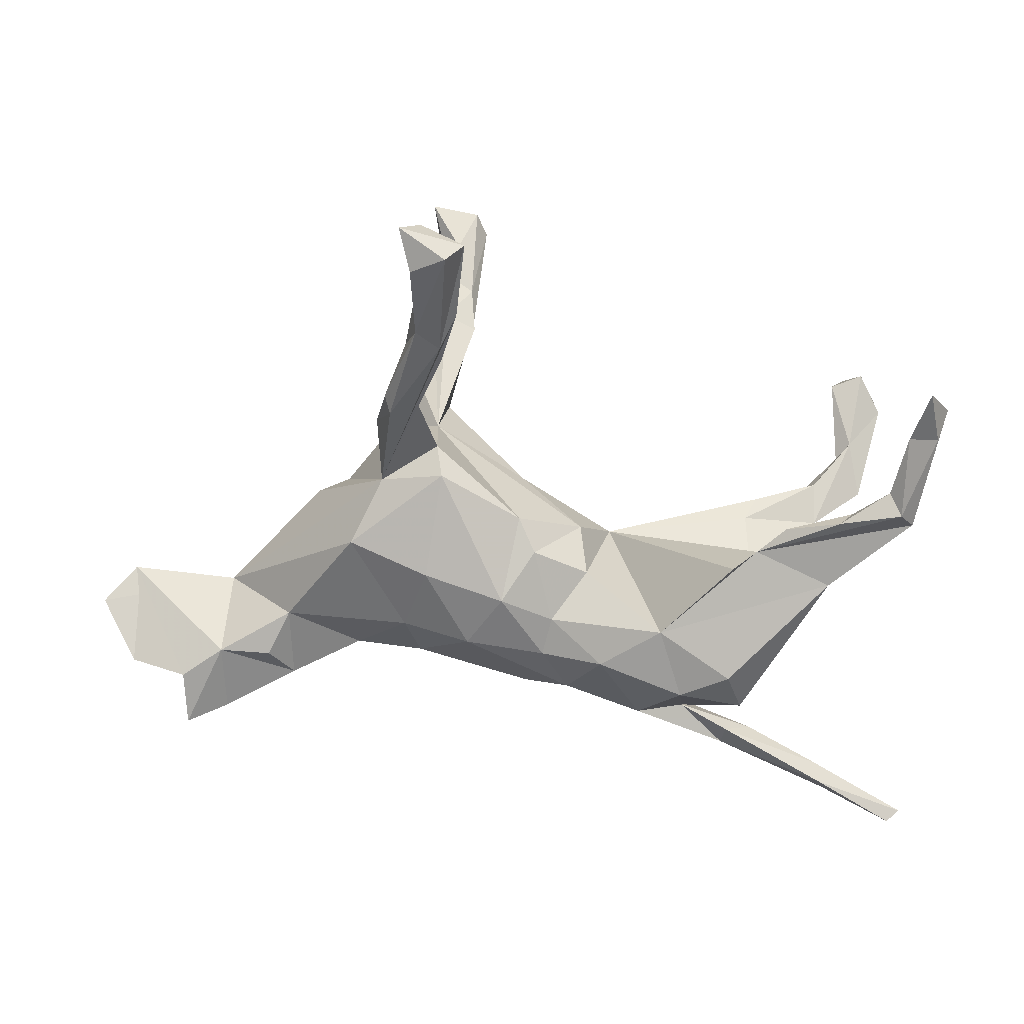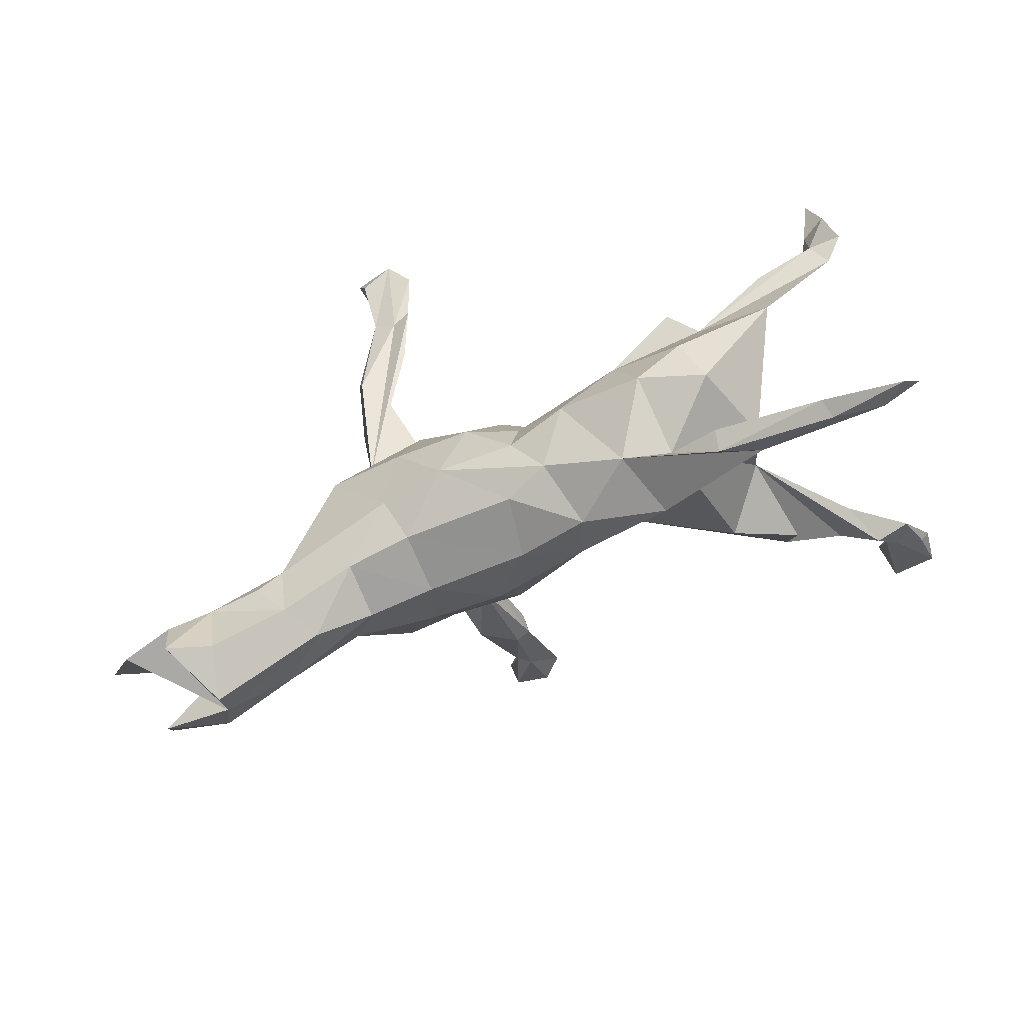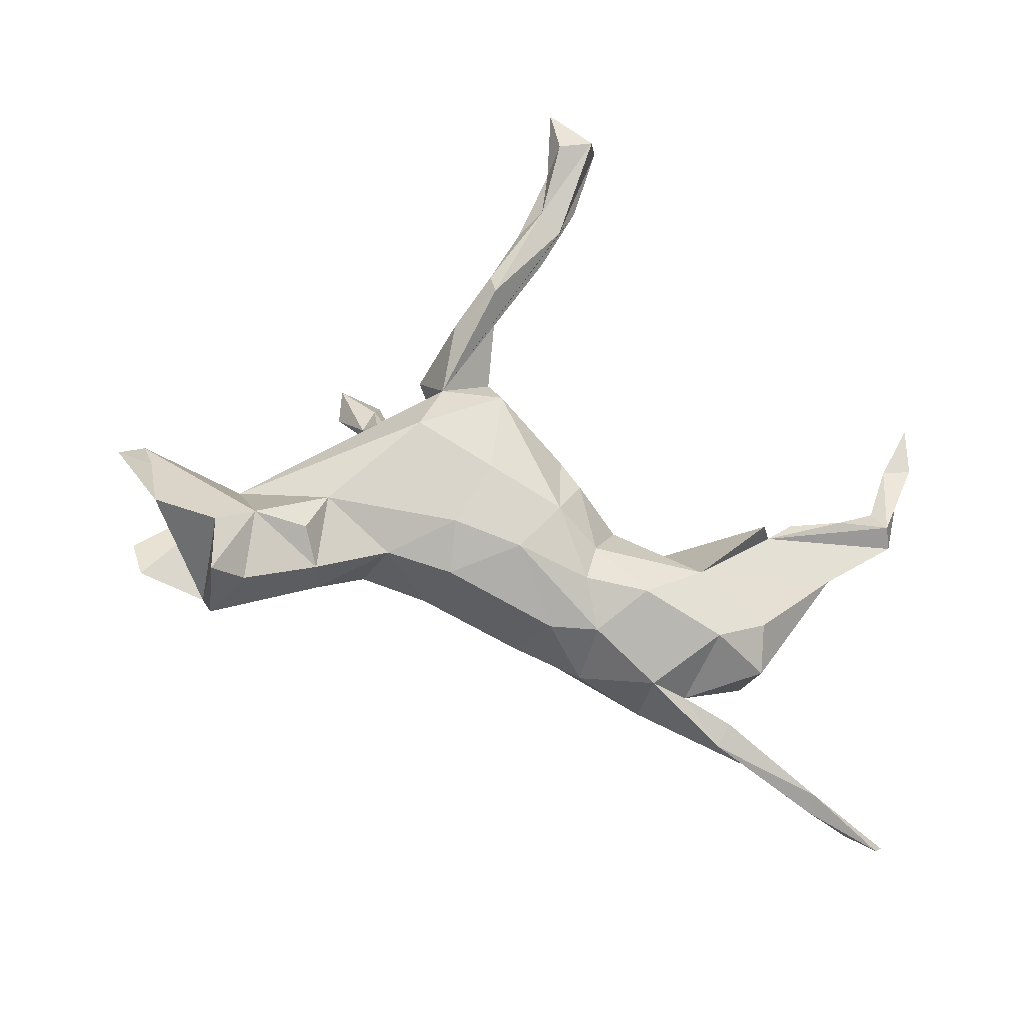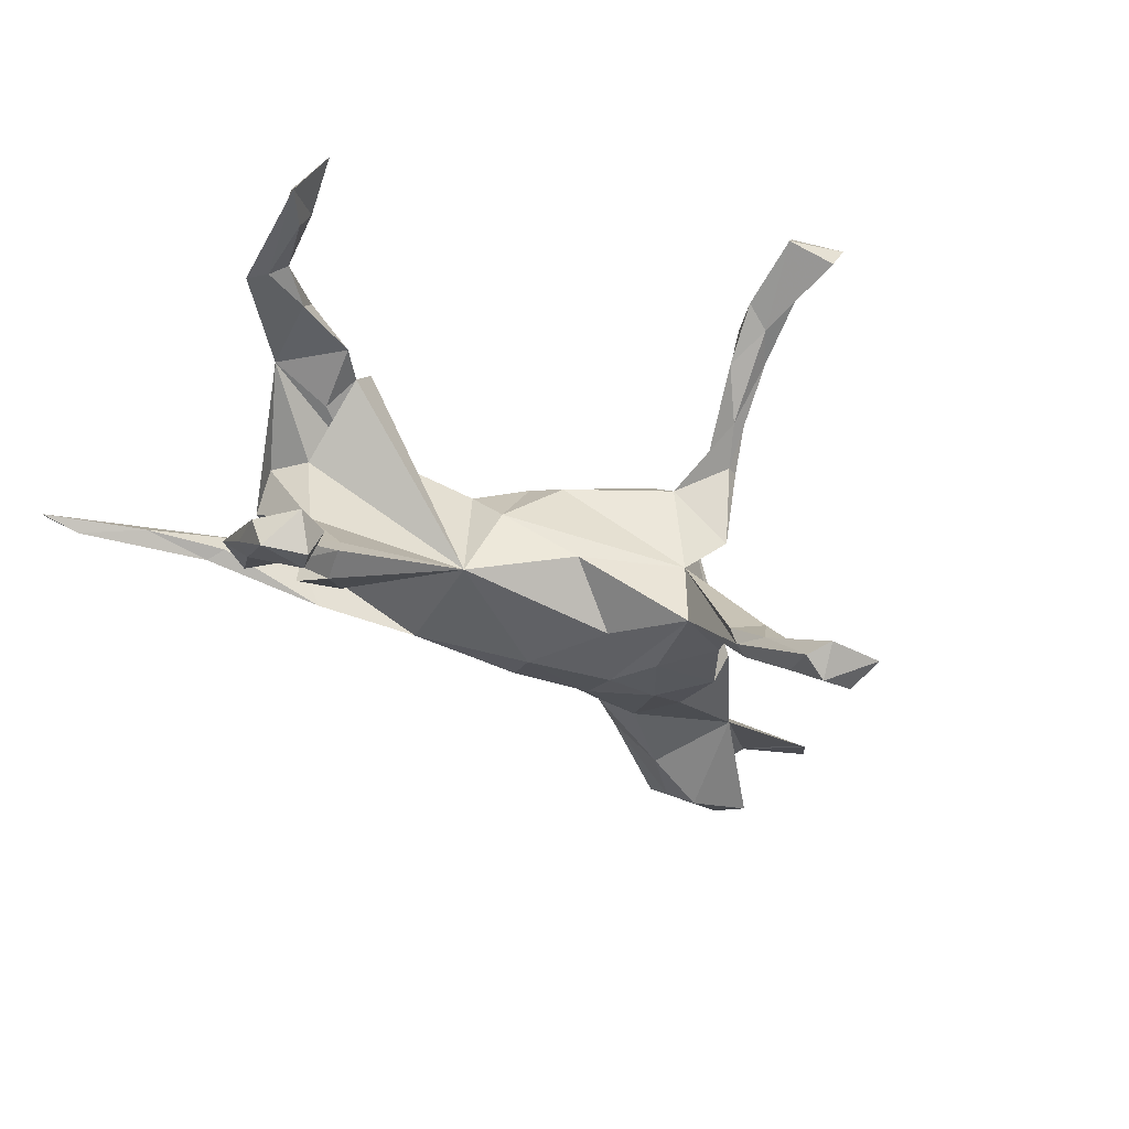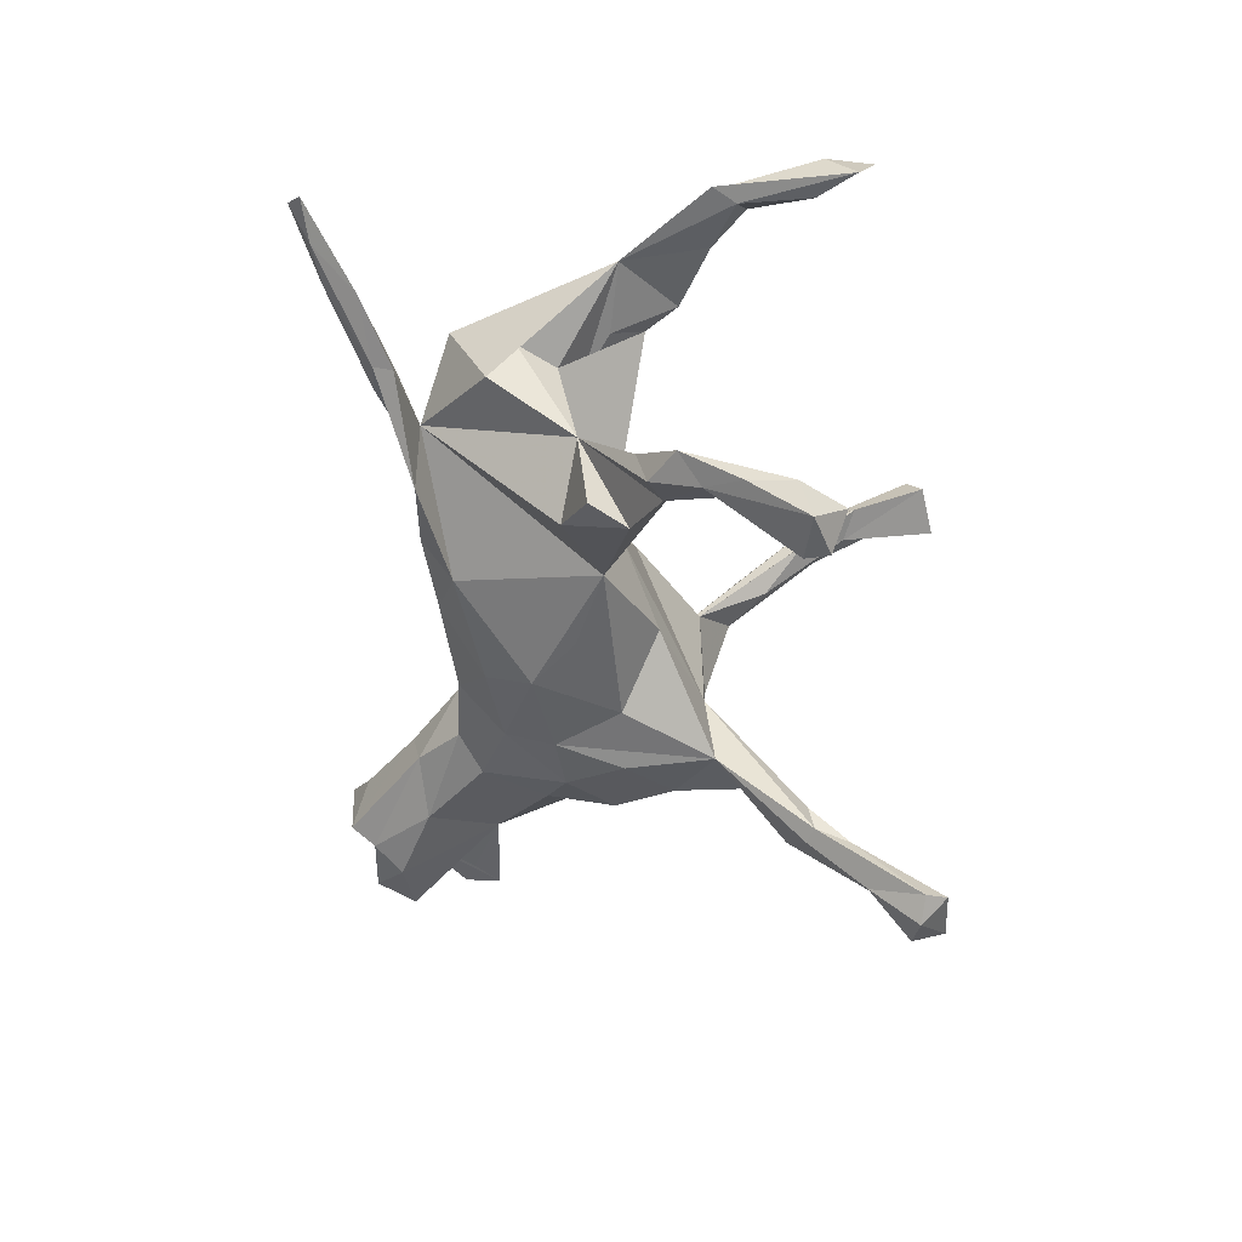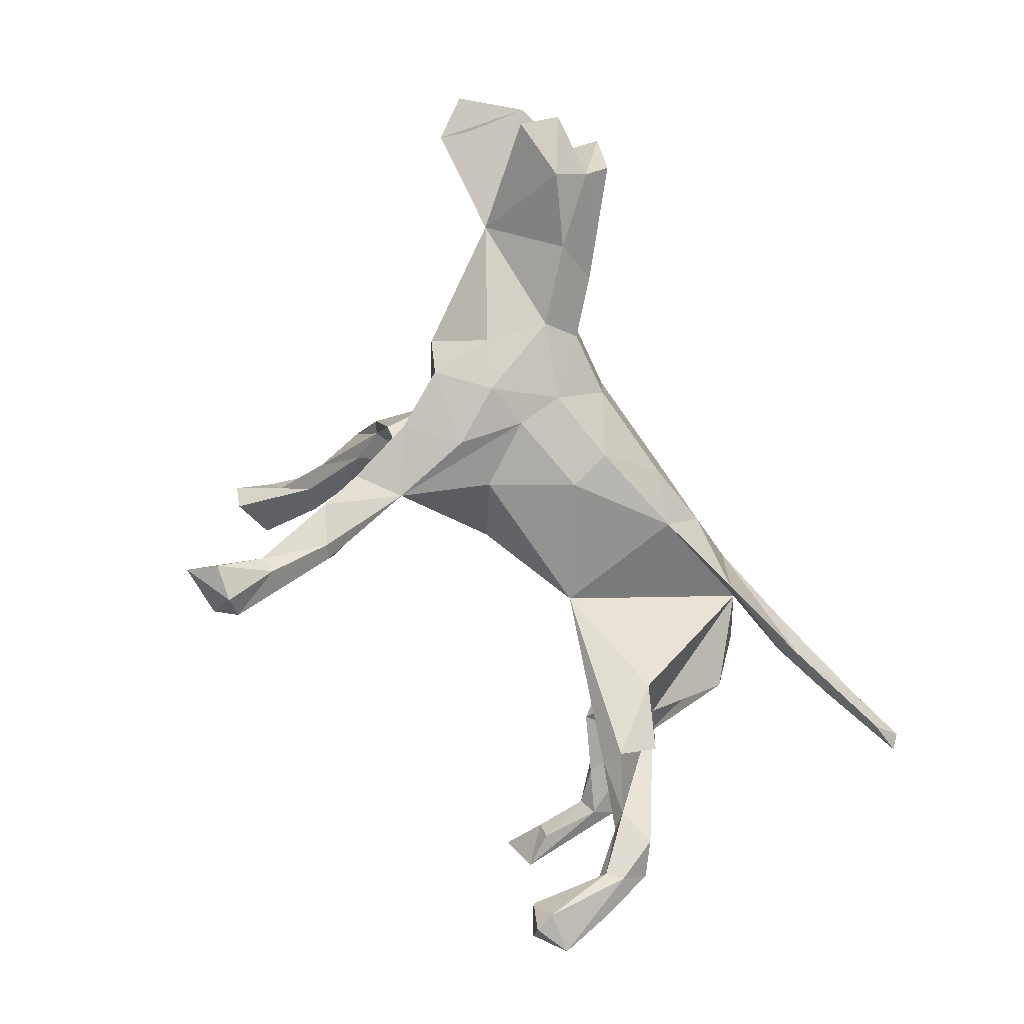
<metadata>
{"format":"obj","ext":"obj","renderer":"f3d","projection":"perspective","resolution":1024,"background":"white","views":[{"elev":12.3,"azim":3.2,"up":"+Y"},{"elev":-77.1,"azim":22.6,"up":"+Y"},{"elev":-37.0,"azim":-28.4,"up":"+Y"},{"elev":-39.1,"azim":139.2,"up":"+Z"},{"elev":-42.0,"azim":81.9,"up":"+Z"},{"elev":-78.0,"azim":-70.2,"up":"+Z"}]}
</metadata>
<code>
v 0.6796 -0.4604 0.04197
v 0.6575 -0.4763 0.05384
v 0.5414 -0.4218 0.03066
v 0.6182 -0.4424 0.02232
v 0.528 -0.3751 0.03636
v 0.5348 -0.4028 0.0587
v 0.4242 -0.3448 0.007013
v 0.3671 -0.3081 0.0583
v 0.3596 -0.3396 0.03027
v 0.4102 -0.3152 0.01968
v 0.2888 -0.2689 0.0417
v 0.2448 -0.2684 -0.04358
v 0.3876 -0.2404 0.1344
v 0.4325 -0.1882 0.00188
v 0.413 -0.0569 -0.07919
v 0.4381 -0.1491 0.06935
v 0.5369 0.004772 -0.2288
v 0.4096 0.03926 0.1577
v 0.2833 -0.2135 0.1673
v 0.3643 -0.178 0.1849
v 0.2116 -0.2748 0.06515
v 0.6666 0.09336 0.1774
v 0.6243 0.04464 -0.3047
v 0.5312 -0.01679 0.1609
v 0.4352 -0.04474 -0.2254
v 0.6443 0.1144 0.2078
v 0.6456 0.1253 -0.367
v 0.4068 -0.08573 0.06324
v 0.6499 0.1313 0.1677
v 0.5656 0.01557 -0.3068
v 0.4283 -0.01415 0.1237
v 0.6012 0.08031 -0.3437
v 0.248 -0.1005 0.1754
v 0.5083 0.04573 -0.2807
v 0.5449 0.09824 0.1962
v 0.717 0.2899 0.1809
v 0.156 0.01502 -0.09174
v 0.6265 0.1498 0.1875
v 0.5667 0.1091 0.1693
v 0.6082 0.1357 -0.3336
v 0.5837 0.1059 -0.3401
v 0.4575 0.0805 0.1637
v 0.5383 0.06974 -0.2678
v 0.6584 0.2073 -0.4321
v 0.6958 0.2481 0.23
v 0.4161 0.0147 -0.2466
v 0.5855 0.208 -0.4346
v 0.4056 0.02479 -0.1755
v 0.3562 -0.04756 0.09179
v 0.1457 -0.1628 0.1597
v 0.6655 0.189 -0.3779
v 0.6306 0.259 -0.3841
v 0.4265 0.05102 -0.2193
v 0.1117 -0.251 -0.01331
v 0.3679 0.0203 0.206
v 0.3355 -0.06886 -0.1741
v 0.6682 0.2383 0.1764
v 0.5761 0.2385 -0.3817
v 0.09124 -0.1984 -0.07096
v 0.6011 0.2405 -0.4394
v 0.6813 0.3252 0.2493
v 0.6527 0.245 0.2067
v -0.003827 -0.2123 -0.03617
v 0.04451 -0.1525 0.1322
v 0.08635 -0.2217 0.09272
v 0.06039 -0.08979 0.1383
v 0.01247 -0.2206 0.06244
v -0.07493 -0.1328 -0.1064
v -0.04785 -0.06519 -0.1345
v -0.1752 -0.1688 0.05662
v 0.1198 -0.01478 0.09971
v 0.03072 0.02909 0.1394
v 0.02818 -0.009649 -0.1165
v -0.1737 -0.1659 -0.0431
v -0.08575 -0.1325 0.1353
v -0.02455 -0.05155 0.1652
v -0.1967 -0.1064 0.1147
v 0.1068 0.05036 0.02993
v -0.2018 -0.08927 -0.1084
v 0.003566 0.08475 0.121
v -0.2858 -0.159 0.04563
v -0.2865 -0.1552 -0.04801
v -0.406 -0.2208 0.03198
v -0.4076 -0.1033 0.06782
v -0.3753 -0.2116 -0.03137
v -0.1853 -0.01325 -0.1348
v -0.3311 -0.1115 -0.0833
v -0.09989 0.0781 -0.1313
v -0.2847 0.04525 0.1493
v -0.5283 -0.2852 0.03504
v -0.5535 -0.2663 -0.07995
v -0.1275 0.1629 0.1471
v -0.5498 -0.3063 -0.04899
v -0.1548 -0.008457 0.1626
v -0.1505 0.2143 -0.04827
v 0.001756 0.1208 -0.04714
v -0.4443 -0.1776 0.07071
v -0.5946 -0.3073 0.06518
v -0.1405 0.2274 -0.1714
v -0.4496 -0.1863 -0.09165
v -0.5311 -0.1742 0.06566
v -0.2319 0.1513 0.1268
v -0.1926 0.0955 -0.1631
v -0.5736 -0.2175 -0.1145
v -0.5235 -0.06741 -0.03673
v -0.2628 0.01379 -0.1448
v -0.6634 -0.2533 -0.07483
v -0.3414 -0.006017 -0.1114
v -0.3223 0.09872 -0.1345
v -0.1374 0.2083 0.1155
v -0.3667 0.09231 -0.05429
v -0.5991 -0.219 0.07477
v -0.2346 0.2311 0.03874
v -0.1015 0.3574 -0.2806
v -0.6747 -0.1883 -0.09747
v -0.2525 0.1825 -0.1498
v -0.6925 -0.1991 0.05004
v -0.105 0.3664 -0.3156
v -0.1156 0.3791 0.2741
v -0.2117 0.2701 0.1688
v -0.1302 0.3576 -0.3234
v -0.2337 0.2628 0.1732
v -0.2012 0.2893 -0.1741
v -0.08518 0.4621 0.337
v -0.1729 0.3247 0.2117
v -0.1901 0.3419 -0.2808
v -0.2018 0.2892 0.2629
v -0.2101 0.3186 0.2589
v -0.7505 -0.09997 0.01216
v -0.1717 0.4083 0.2913
v -0.08851 0.5212 -0.432
v -0.1756 0.3719 -0.2668
v -0.1525 0.3855 -0.2669
v -0.1309 0.4511 0.3103
v -0.698 -0.04634 -0.02343
v -0.1099 0.4222 -0.3324
v -0.1566 0.4594 -0.3847
v -0.1462 0.513 0.3508
v -0.113 0.4067 0.332
v -0.1509 0.4334 0.3388
v -0.1325 0.447 -0.3976
v -0.1468 0.4458 -0.3391
v -0.1376 0.5038 -0.3724
v -0.09577 0.5579 0.422
v -0.1058 0.5592 -0.4207
v -0.06839 0.5766 0.3846
v -0.1519 0.5366 0.4061
v -0.1814 0.5193 -0.4493
v -0.1232 0.5195 -0.4619
v -0.1685 0.6056 0.4042
v -0.1393 0.6058 0.355
v -0.188 0.5744 -0.4256
f 66 33 71
f 37 71 33
f 72 66 71
f 50 33 66
f 75 65 64
f 50 64 65
f 76 75 64
f 67 65 75
f 77 70 75
f 67 75 70
f 94 77 75
f 81 70 77
f 19 33 50
f 50 21 19
f 11 19 21
f 65 21 50
f 20 33 19
f 54 21 65
f 45 36 61
f 62 61 36
f 36 57 62
f 38 62 57
f 45 61 62
f 33 18 55
f 37 55 18
f 31 18 42
f 35 42 18
f 28 37 18
f 33 55 37
f 64 50 66
f 76 64 66
f 72 76 66
f 78 72 71
f 80 76 72
f 94 75 76
f 78 80 72
f 92 76 80
f 94 76 92
f 110 92 80
f 89 77 94
f 92 89 94
f 84 77 89
f 109 116 103
f 99 103 116
f 106 109 103
f 102 116 109
f 99 116 123
f 95 123 116
f 109 106 108
f 87 108 106
f 111 109 108
f 86 106 103
f 86 103 99
f 106 79 87
f 82 87 79
f 86 79 106
f 88 69 86
f 79 86 69
f 99 88 86
f 73 69 88
f 96 88 99
f 68 79 69
f 37 69 73
f 37 73 88
f 59 68 69
f 74 79 68
f 59 69 37
f 11 37 56
f 46 56 37
f 59 37 11
f 15 11 56
f 37 15 48
f 17 48 15
f 53 37 48
f 52 40 51
f 23 51 40
f 44 52 51
f 58 40 52
f 17 23 40
f 27 51 23
f 32 27 23
f 30 32 23
f 44 27 32
f 44 51 27
f 17 30 23
f 34 32 30
f 152 148 137
f 141 137 148
f 143 152 137
f 149 148 152
f 145 149 152
f 141 148 149
f 131 149 145
f 143 145 152
f 121 137 141
f 131 141 149
f 136 131 145
f 58 52 60
f 44 60 52
f 47 58 60
f 29 22 24
f 18 24 22
f 39 29 24
f 36 22 29
f 41 58 47
f 44 47 60
f 32 47 44
f 40 58 41
f 32 41 47
f 34 41 32
f 102 109 111
f 105 102 111
f 110 95 113
f 102 113 95
f 96 37 88
f 102 95 116
f 132 123 95
f 11 15 14
f 16 14 15
f 28 15 37
f 11 12 59
f 54 59 12
f 21 54 12
f 63 59 54
f 67 63 54
f 68 59 63
f 74 68 63
f 70 74 63
f 82 79 74
f 81 82 74
f 91 107 104
f 115 104 107
f 100 91 104
f 105 100 104
f 87 100 105
f 82 100 87
f 108 87 105
f 111 108 105
f 95 96 99
f 10 8 5
f 6 5 8
f 7 10 5
f 11 8 10
f 85 91 100
f 98 91 93
f 85 93 91
f 82 85 100
f 78 37 96
f 135 112 101
f 98 101 112
f 117 112 135
f 105 135 101
f 101 97 84
f 83 84 97
f 83 97 101
f 101 84 105
f 89 105 84
f 98 90 101
f 83 101 90
f 93 90 98
f 83 90 93
f 81 84 83
f 85 81 83
f 77 84 81
f 110 80 95
f 78 95 80
f 82 81 85
f 93 85 83
f 74 70 81
f 96 95 78
f 37 78 71
f 63 67 70
f 54 65 67
f 8 9 6
f 3 6 9
f 11 9 8
f 9 7 3
f 4 3 7
f 21 7 9
f 12 10 7
f 4 7 5
f 2 6 3
f 122 113 102
f 91 98 112
f 117 91 112
f 120 110 113
f 120 113 122
f 102 105 89
f 129 135 105
f 105 91 117
f 129 117 135
f 129 105 117
f 107 91 105
f 36 26 22
f 18 22 26
f 45 26 36
f 57 36 29
f 35 18 26
f 1 5 6
f 2 3 4
f 1 4 5
f 2 4 1
f 2 1 6
f 105 115 107
f 105 104 115
f 28 18 49
f 31 49 18
f 24 49 31
f 24 28 49
f 13 19 11
f 9 11 21
f 42 24 31
f 16 28 24
f 15 28 16
f 14 13 11
f 24 13 14
f 14 16 24
f 20 13 24
f 118 95 99
f 7 21 12
f 10 12 11
f 132 126 123
f 99 123 126
f 137 126 132
f 121 99 126
f 133 132 95
f 114 133 95
f 142 132 133
f 136 133 114
f 118 114 95
f 136 114 118
f 25 56 46
f 53 46 37
f 34 46 53
f 43 53 48
f 15 25 46
f 15 56 25
f 43 48 17
f 30 17 15
f 142 137 132
f 143 137 142
f 136 142 133
f 121 126 137
f 118 99 121
f 143 142 136
f 131 136 118
f 141 118 121
f 34 53 43
f 15 46 34
f 30 15 34
f 41 34 43
f 40 43 17
f 40 41 43
f 122 102 127
f 139 127 102
f 128 122 127
f 130 134 125
f 119 125 134
f 120 130 125
f 138 134 130
f 110 120 125
f 128 130 120
f 122 128 120
f 140 130 128
f 140 128 127
f 124 139 102
f 119 124 102
f 146 139 124
f 134 124 119
f 146 124 134
f 140 127 139
f 144 140 139
f 138 130 140
f 151 146 134
f 138 151 134
f 150 146 151
f 147 138 140
f 150 151 138
f 144 139 146
f 150 144 146
f 147 140 144
f 150 147 144
f 150 138 147
f 136 145 143
f 141 131 118
f 102 125 119
f 110 125 102
f 92 102 89
f 92 110 102
f 26 45 62
f 24 18 33
f 39 42 35
f 38 39 35
f 24 42 39
f 29 39 38
f 26 38 35
f 20 19 13
f 20 24 33
f 38 57 29
f 38 26 62

</code>
